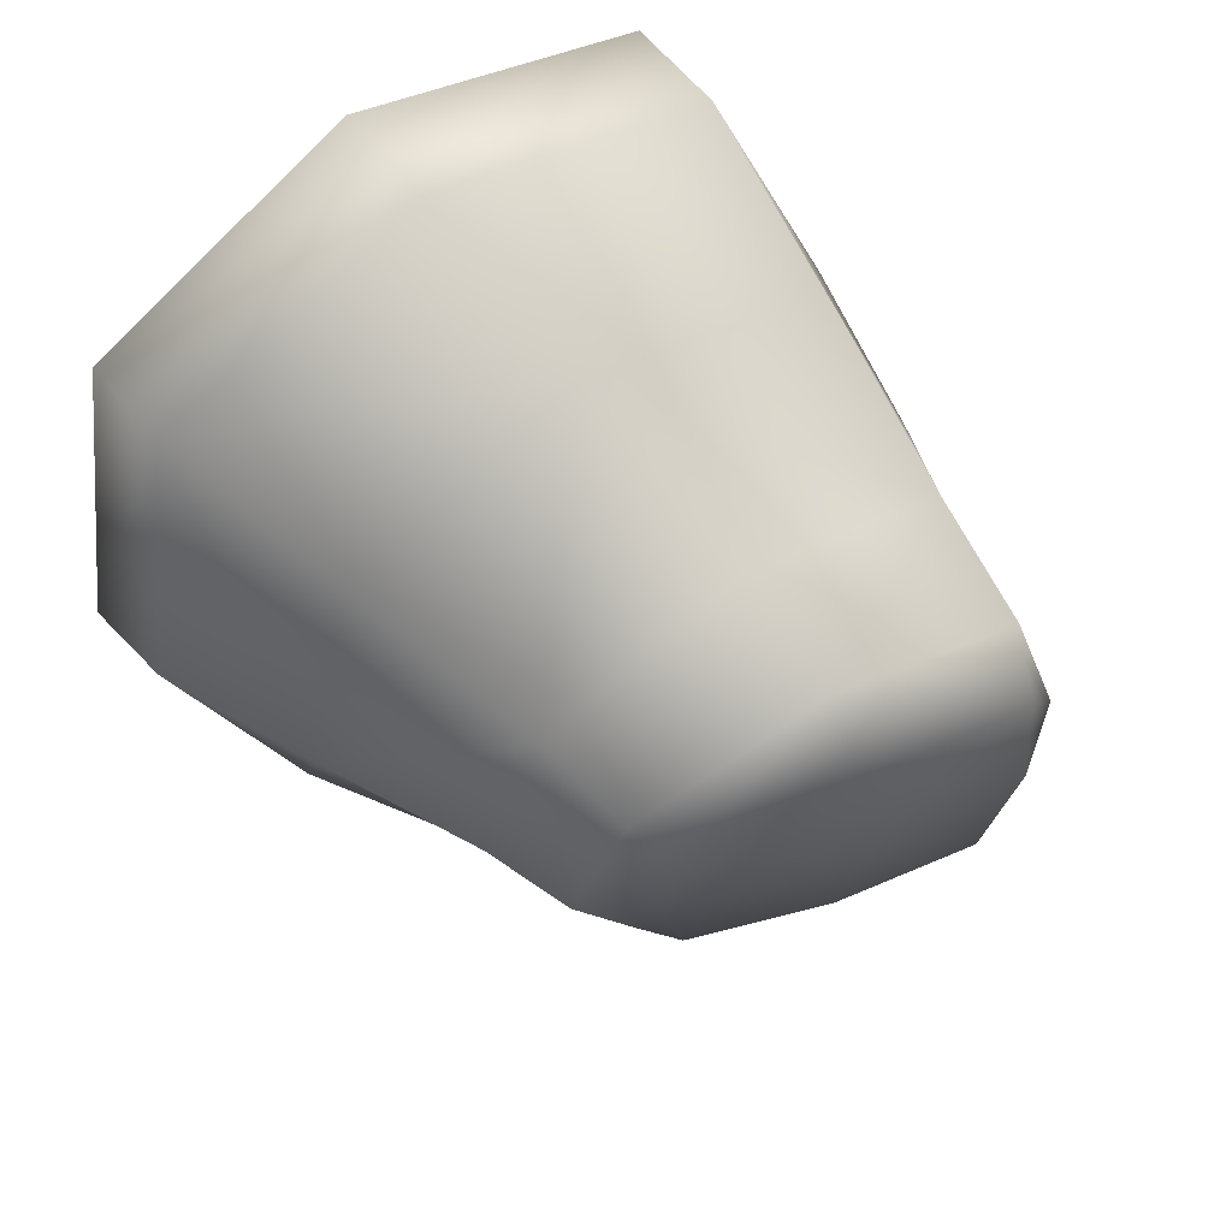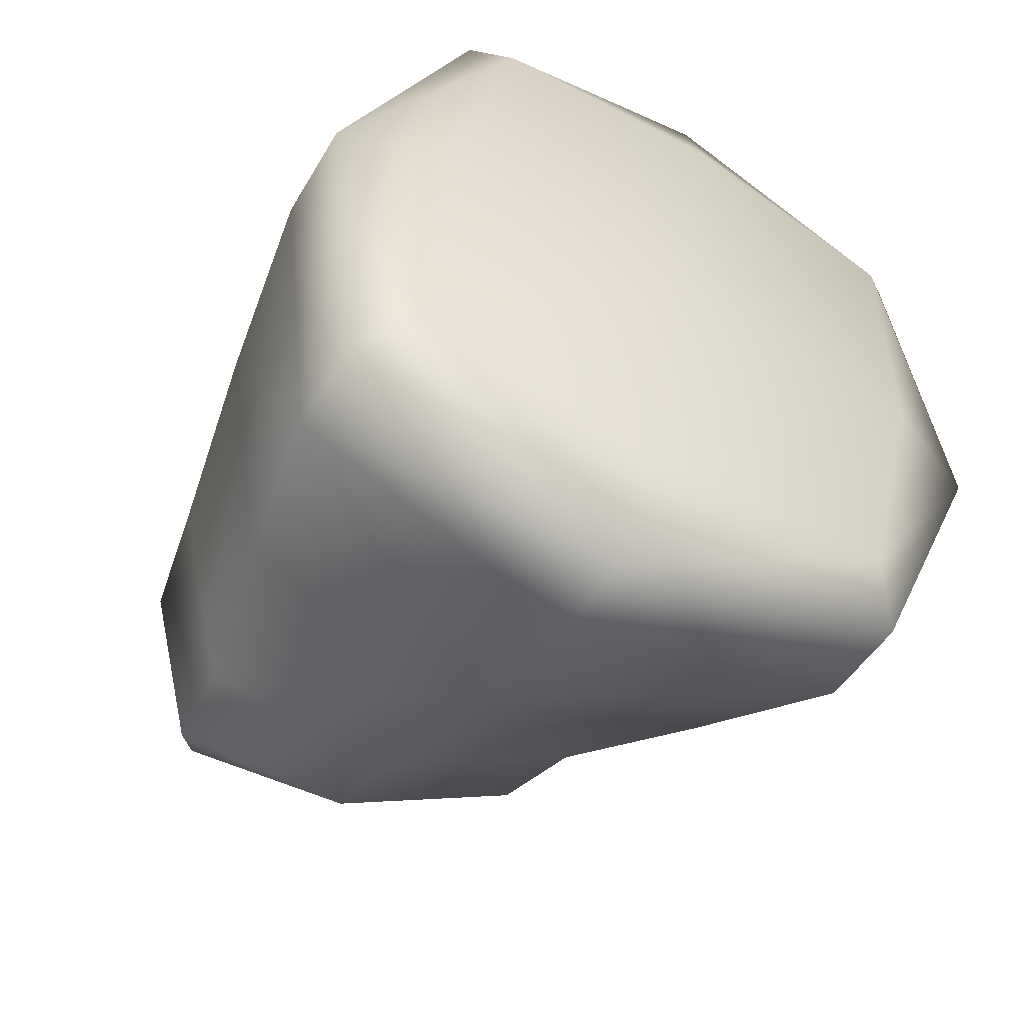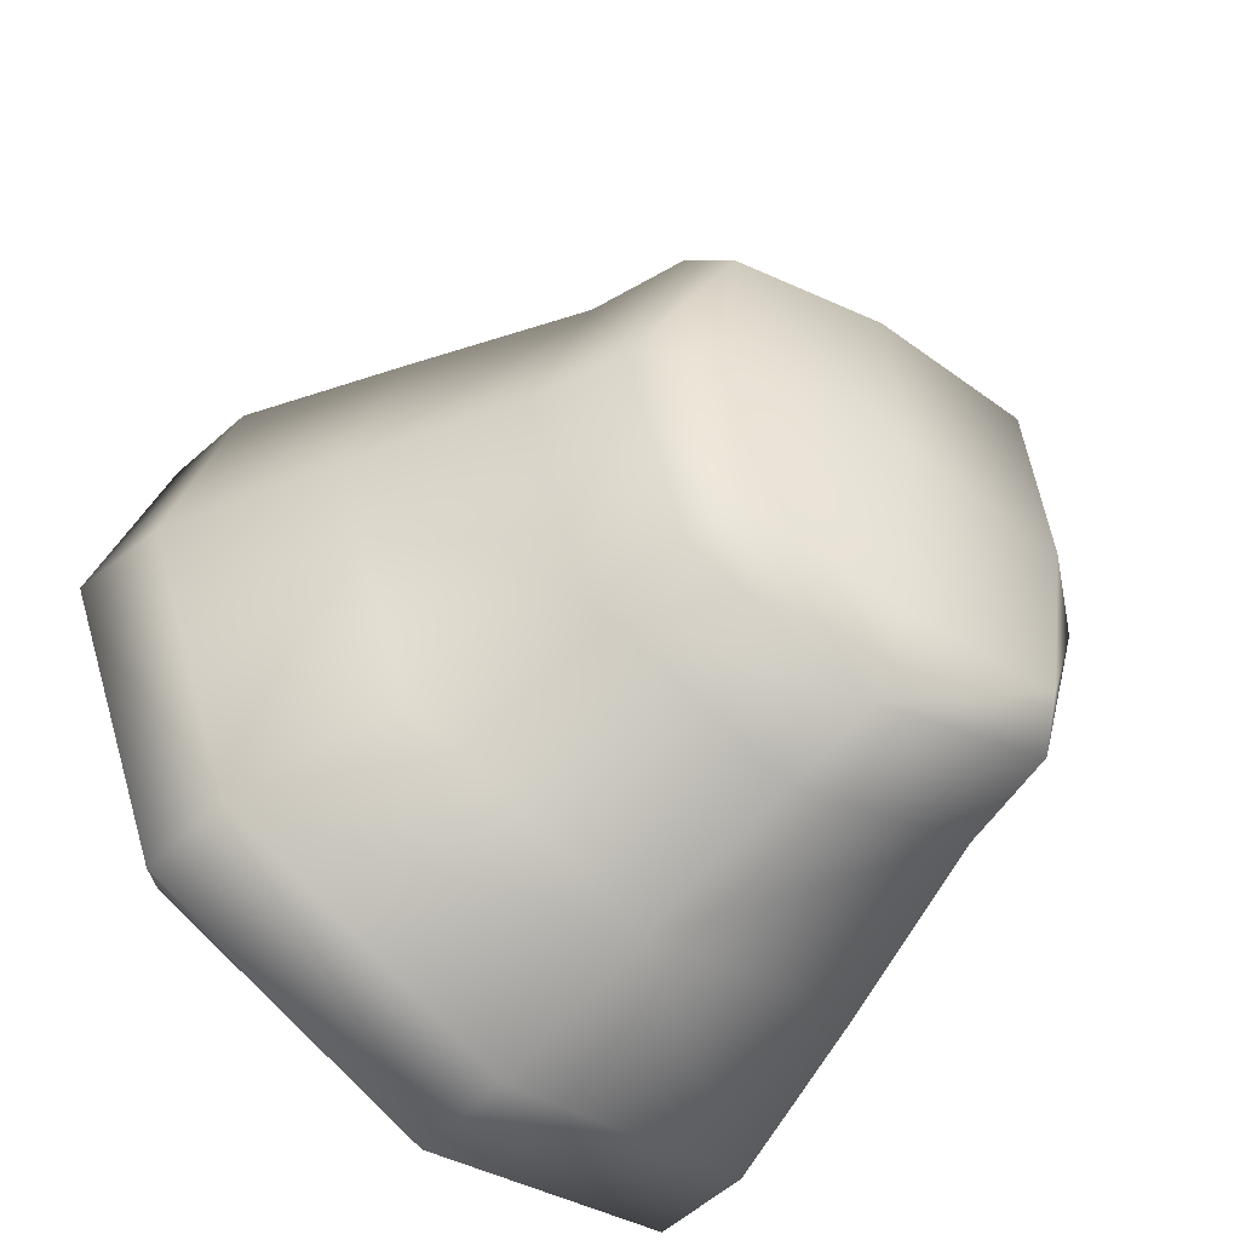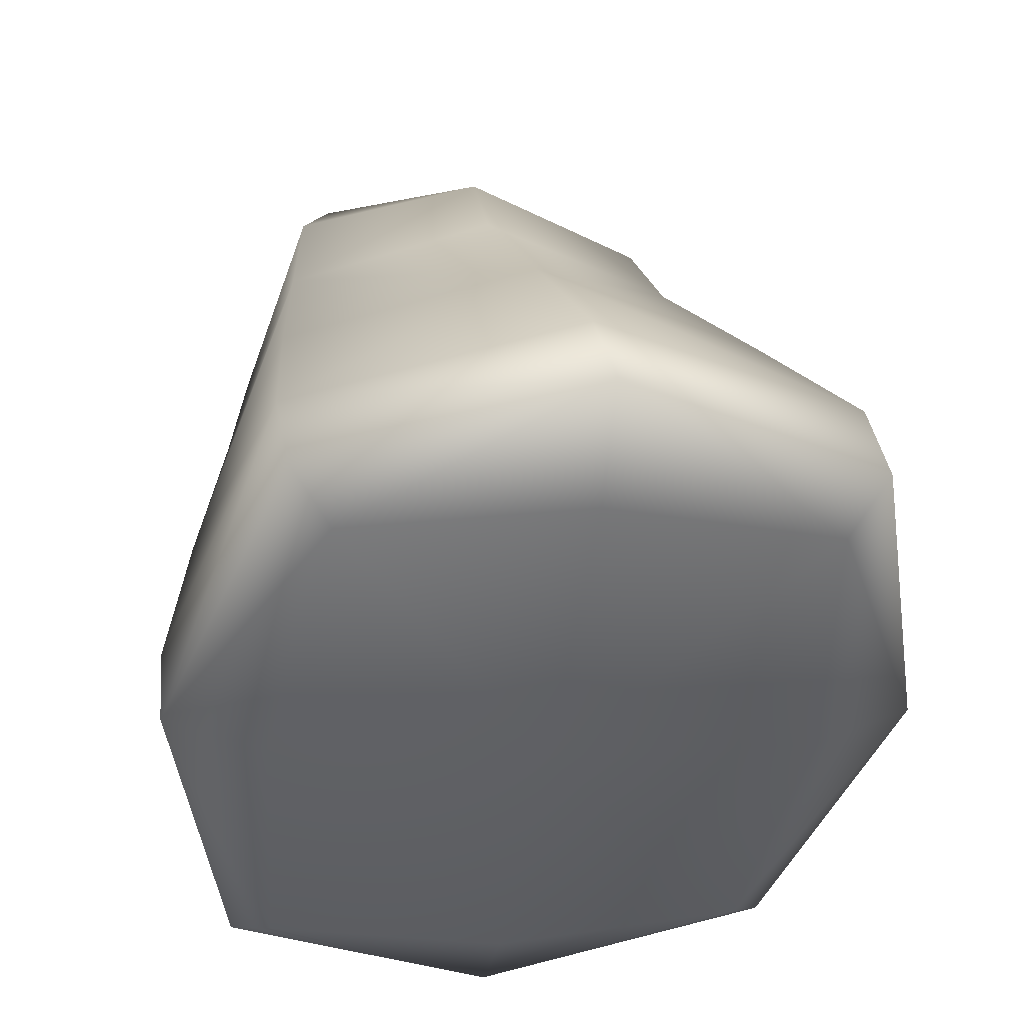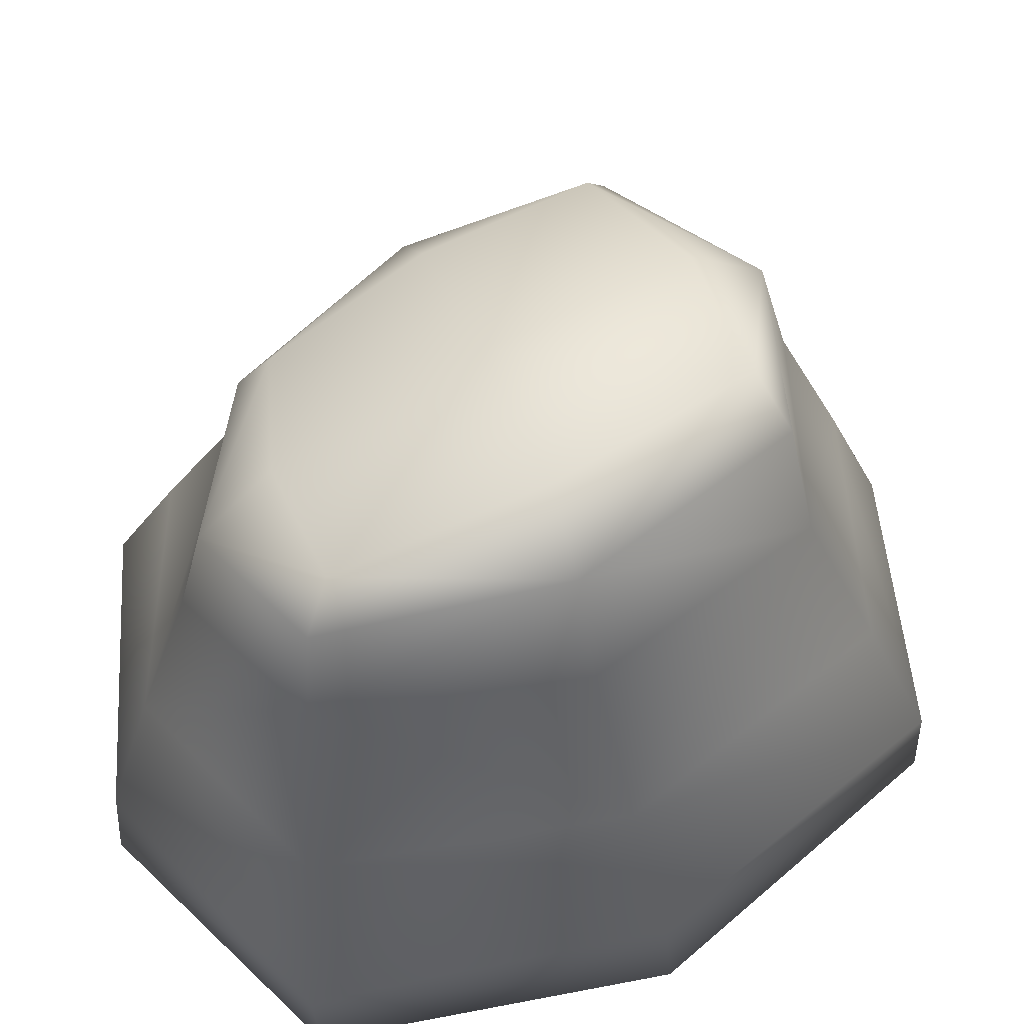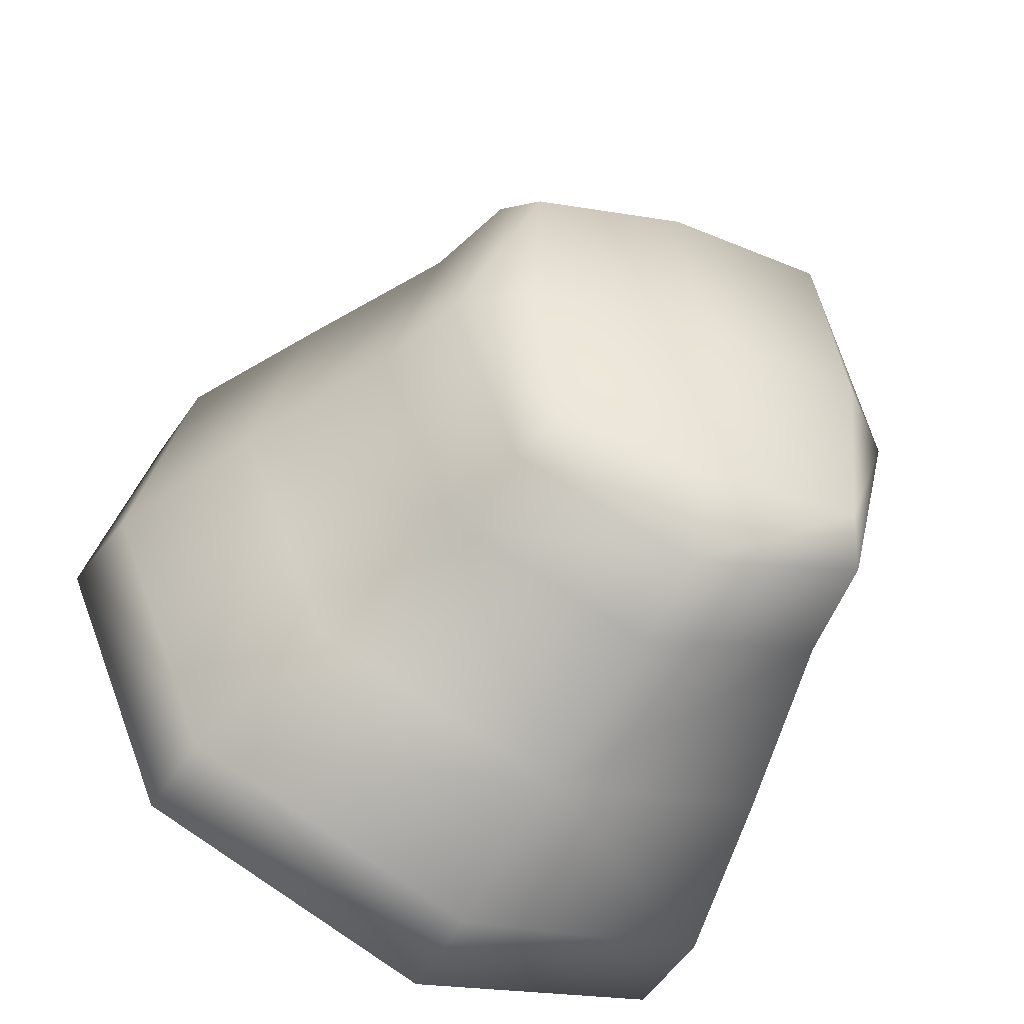
<metadata>
{"format":"obj","ext":"obj","renderer":"f3d","projection":"perspective","resolution":1024,"background":"white","views":[{"elev":57.8,"azim":145.2,"up":"+Z"},{"elev":-52.1,"azim":-30.7,"up":"+Z"},{"elev":-63.2,"azim":136.0,"up":"+Z"},{"elev":43.8,"azim":-5.9,"up":"+Z"},{"elev":52.9,"azim":-108.6,"up":"+Y"},{"elev":-59.7,"azim":149.5,"up":"+Z"}]}
</metadata>
<code>
g Line01
v 119.9 16.29 7.903
v 104.2 16.29 106.8
v 90.58 5.43 94.12
v 89.36 4.073 10.38
v 26.7 16.29 149.1
v 21.79 4.073 114
v 90.58 5.43 94.12
v 104.2 16.29 106.8
v 7.842 -0 18.6
v 89.36 4.073 10.38
v 90.58 5.43 94.12
v 21.79 4.073 114
v -6.007 4.073 -76.7
v 69.53 5.43 -71.51
v -10.62 16.29 -111.5
v 79.62 16.29 -85.54
v 69.53 5.43 -71.51
v -6.007 4.073 -76.7
v -73.58 4.073 26.91
v -78.4 5.43 -60.14
v -103.8 16.29 29.68
v -91.54 16.29 -72.36
v -73.58 4.073 26.91
v -50.08 5.43 112.2
v -60.11 16.29 126.3
v -50.08 5.43 112.2
v -5.272 195.1 6.437
v 2.834 200.7 66.48
v 47.74 188.6 53.97
v 45.26 179.5 5.586
v 4.045 186.7 88.06
v 55.44 177.1 61.85
v 47.74 188.6 53.97
v 2.834 200.7 66.48
v 63.66 163.4 5.302
v 45.26 179.5 5.586
v 47.74 188.6 53.97
v 55.44 177.1 61.85
v 36.86 155.5 -50.68
v 30.91 168.9 -42.61
v -16.83 163.4 -75.19
v -13.94 179.5 -53.61
v 30.91 168.9 -42.61
v -13.94 179.5 -53.61
v -65.3 177.1 -58.88
v -57.23 188.6 -51
v -76.44 186.7 7.572
v -56.36 200.7 7.288
v -57.23 188.6 -51
v -56.36 200.7 7.288
v -52.56 190.4 73.46
v -44 207.5 65.39
v -44 207.5 65.39
v 5.527 152.6 97.78
v 61.88 148.7 67.48
v 14.45 97.75 122.2
v 82.42 95.78 87.22
v 61.88 148.7 67.48
v 5.527 152.6 97.78
v 95.42 89.85 6.798
v 72.77 136.9 5.676
v 61.88 148.7 67.48
v 82.42 95.78 87.22
v 61.88 148.7 67.48
v 72.77 136.9 5.676
v 42.39 129 -54.37
v 60.89 85.9 -70.66
v 42.39 129 -54.37
v -13.72 89.85 -96.83
v -16.05 136.9 -81.77
v -16.05 136.9 -81.77
v -68.36 148.7 -61.38
v -81.3 95.77 -68.22
v -68.36 148.7 -61.38
v -94.7 97.75 18.63
v -83.3 152.6 10.34
v -83.3 152.6 10.34
v -56.95 152.6 80.29
v -60.57 97.75 102.5
v -56.95 152.6 80.29
v -11.4 42.83 -110.2
v 78.48 42.83 -86.14
v 78.48 42.83 -86.14
v -11.4 42.83 -110.2
v 116.2 42.83 7.822
v 116.2 42.83 7.822
v -103.8 44.8 26.92
v -93.09 43.81 -74.2
v -93.09 43.81 -74.2
v -103.8 44.8 26.92
v 23.83 44.8 144.9
v -62.8 44.8 123.8
v -62.8 44.8 123.8
v 23.83 44.8 144.9
v 102.3 43.82 106
v 102.3 43.82 106
v 102.3 43.82 106
v 102.3 43.82 106
f 62 63 60
f 96 60 63
f 60 96 85
f 83 60 85
f 60 83 67
f 60 61 62
f 61 60 68
f 67 68 60
f 68 67 69
f 83 69 67
f 69 83 84
f 89 69 84
f 69 89 73
f 69 70 68
f 70 69 74
f 73 74 69
f 74 73 75
f 89 75 73
f 75 89 90
f 93 75 90
f 75 93 79
f 56 93 94
f 93 56 79
f 80 79 56
f 79 80 75
f 76 75 80
f 75 76 74
f 58 59 56
f 80 56 59
f 94 97 56
f 57 56 97
f 56 57 58
f 31 32 33
f 32 31 55
f 54 55 31
f 33 34 31
f 52 31 34
f 47 48 46
f 48 47 52
f 51 52 47
f 52 51 31
f 78 31 51
f 31 78 54
f 78 47 77
f 47 78 51
f 41 42 40
f 42 41 46
f 45 46 41
f 46 45 47
f 72 47 45
f 47 72 77
f 72 41 71
f 41 72 45
f 35 36 37
f 36 35 40
f 39 40 35
f 40 39 41
f 66 41 39
f 41 66 71
f 66 35 65
f 35 66 39
f 37 38 35
f 64 35 38
f 35 64 65
f 1 2 3
f 2 1 95
f 86 95 1
f 3 4 1
f 17 1 4
f 15 18 20
f 18 15 17
f 16 17 15
f 17 16 1
f 82 1 16
f 1 82 86
f 82 15 81
f 15 82 16
f 21 23 26
f 23 21 20
f 22 20 21
f 20 22 15
f 88 15 22
f 15 88 81
f 88 21 87
f 21 88 22
f 5 6 7
f 6 5 26
f 25 26 5
f 26 25 21
f 92 21 25
f 21 92 87
f 92 5 91
f 5 92 25
f 7 8 5
f 98 5 8
f 5 98 91
f 19 20 9
f 13 9 20
f 9 13 14
f 9 10 11
f 10 9 14
f 11 12 9
f 24 9 12
f 9 24 19
f 43 44 27
f 49 27 44
f 27 49 50
f 27 30 43
f 30 27 29
f 50 53 27
f 28 27 53
f 27 28 29

</code>
